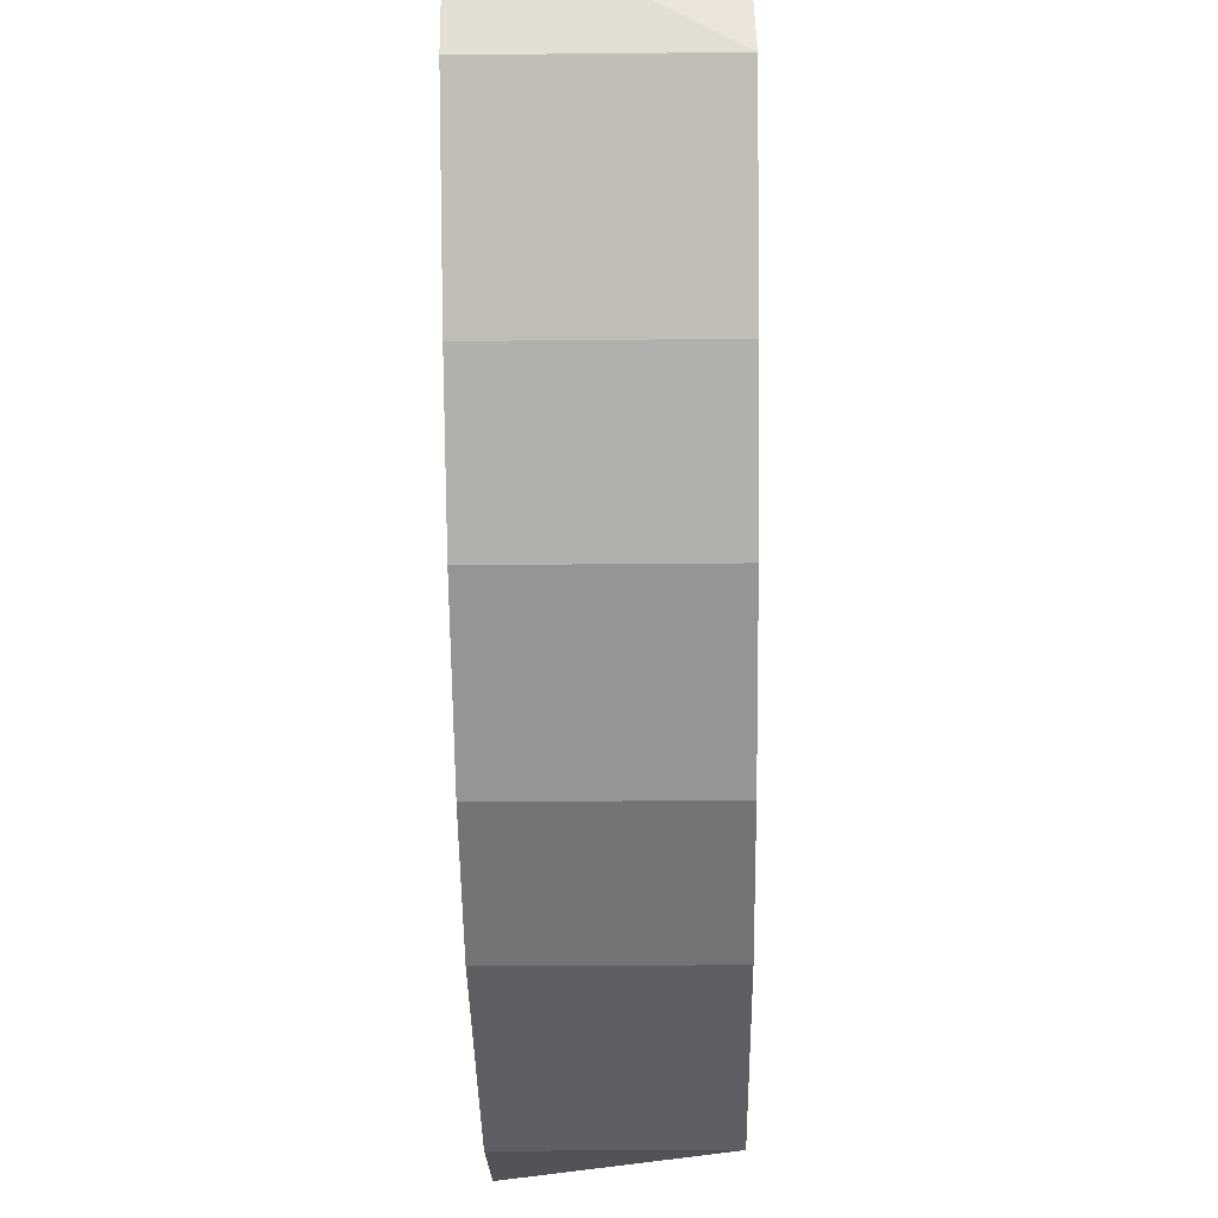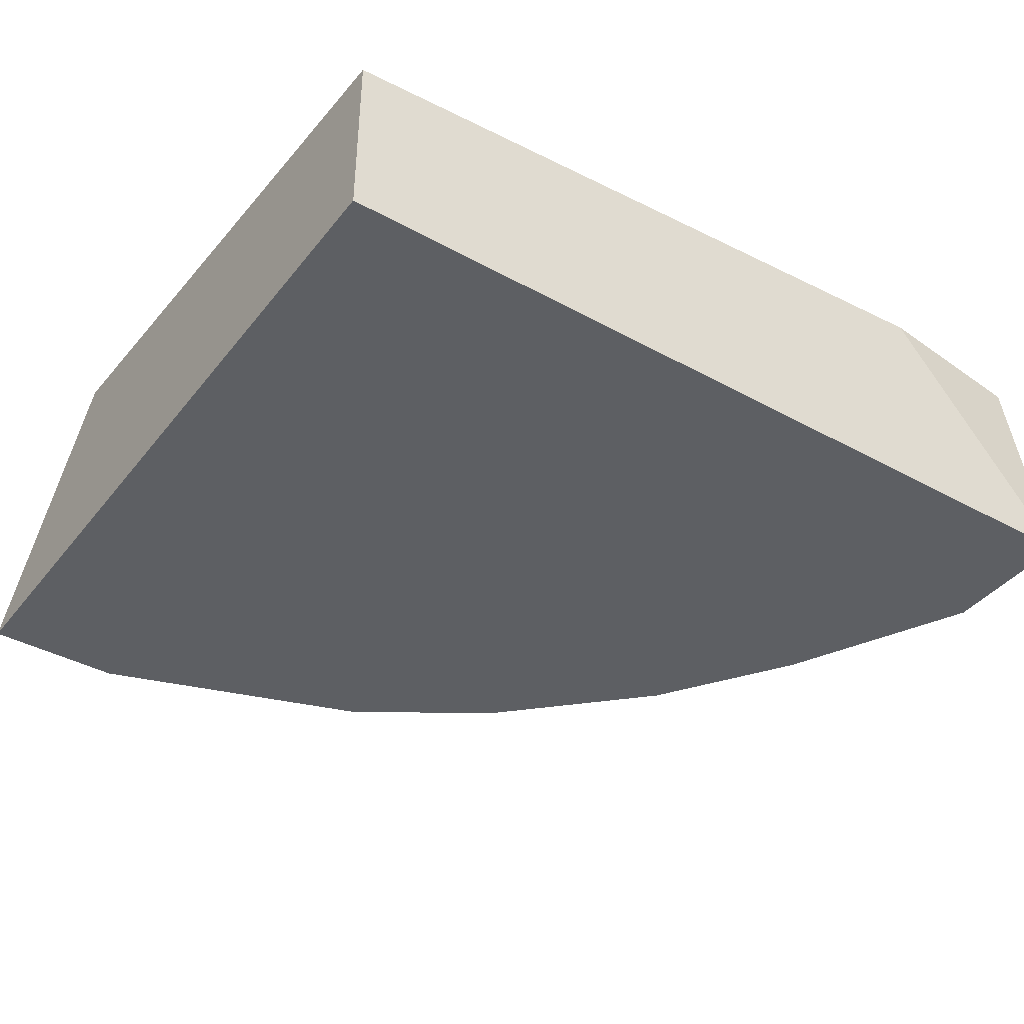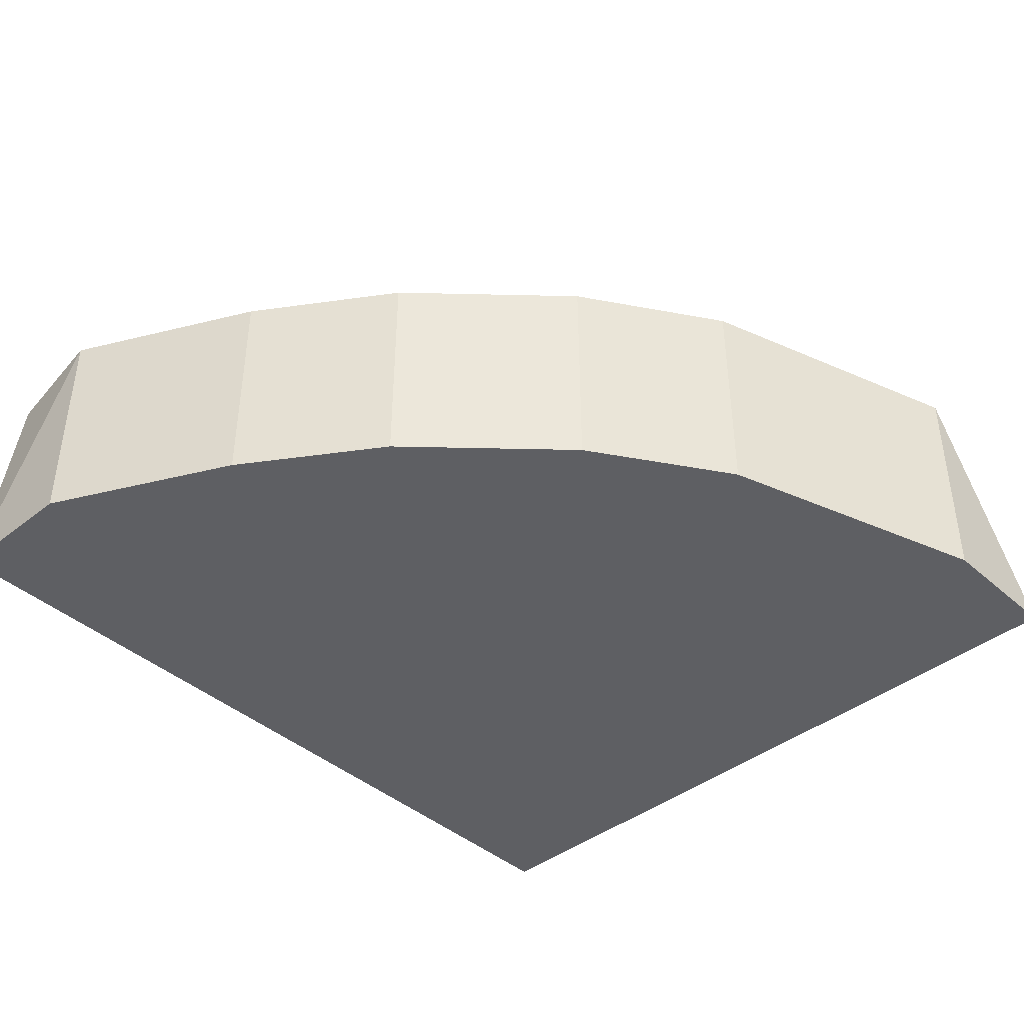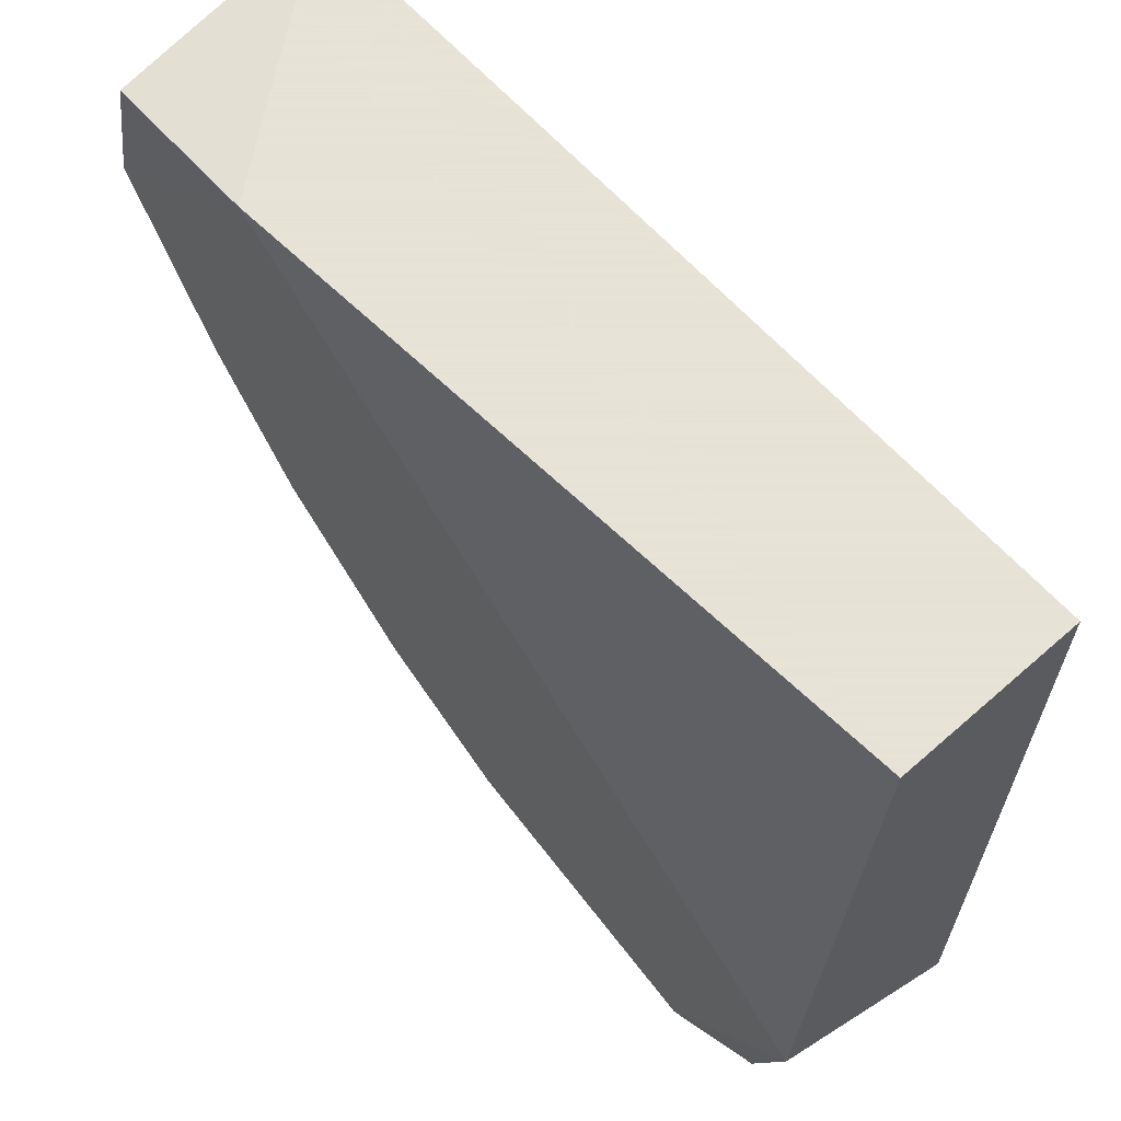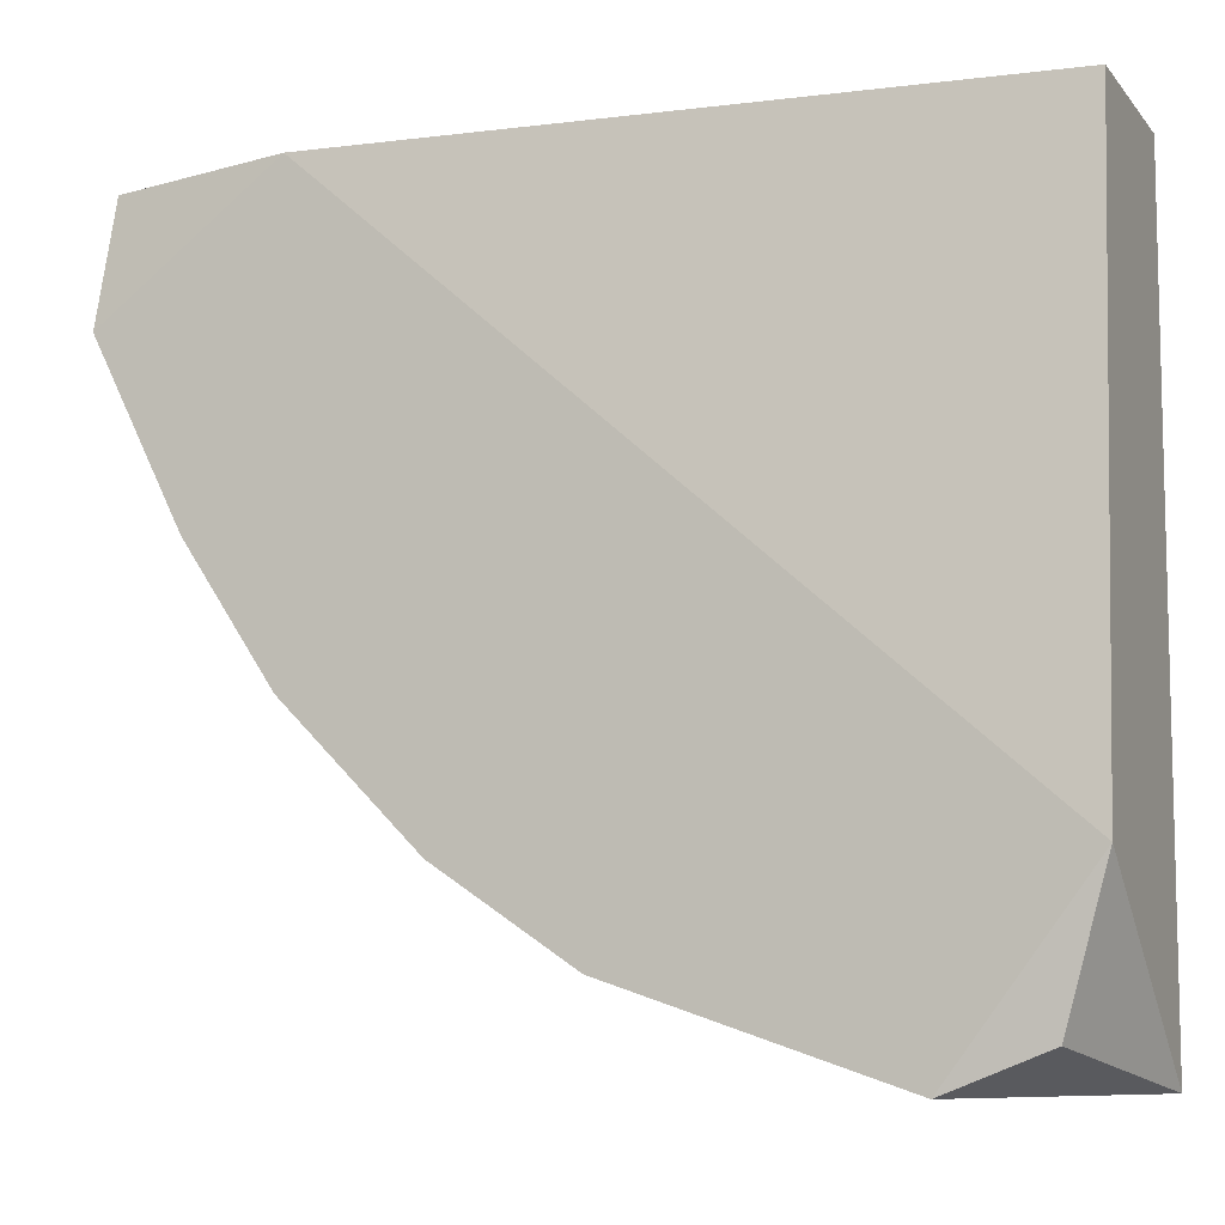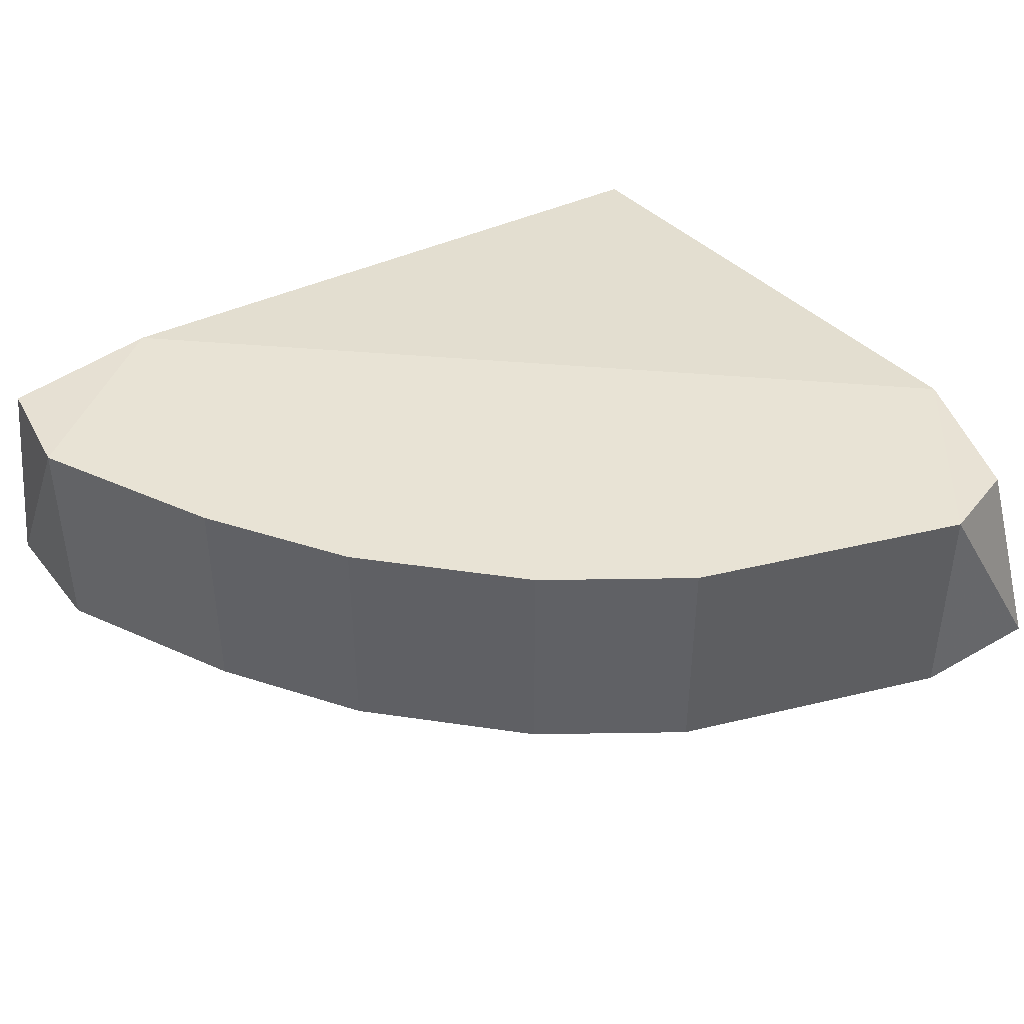
<metadata>
{"format":"obj","ext":"obj","renderer":"f3d","projection":"perspective","resolution":1024,"background":"white","views":[{"elev":-22.5,"azim":91.0,"up":"+Z"},{"elev":-39.8,"azim":-34.3,"up":"+Y"},{"elev":-41.4,"azim":133.4,"up":"+Y"},{"elev":62.8,"azim":-131.6,"up":"+Z"},{"elev":-8.3,"azim":-157.6,"up":"+Z"},{"elev":41.3,"azim":145.2,"up":"+Y"}]}
</metadata>
<code>
v 0.09265 -0.1895 -0.1316
v -0.1043 -0.2475 -0.2475
v -0.0934 -0.1924 -0.2377
v -0.1043 -0.2475 -0.05051
v 0.1159 -0.2475 -0.05051
v -0.1043 -0.2011 -0.05051
v 0.03475 -0.2475 -0.2011
v 0.06949 -0.1895 -0.05051
v 1.8e-05 -0.1895 -0.2243
v -0.1043 -0.1895 -0.2011
v 0.1111 -0.1908 -0.05475
v 0.1159 -0.2475 -0.08527
v -0.06947 -0.2475 -0.2475
v -0.06947 -0.1895 -0.2475
v 0.06949 -0.2475 -0.1663
v 0.03475 -0.1895 -0.2011
v 0.1159 -0.1895 -0.08527
v 1.8e-05 -0.2475 -0.2243
v 0.06949 -0.1895 -0.1663
v 0.09265 -0.2475 -0.1316
f 12 15 20
f 4 2 5
f 2 4 6
f 4 5 6
f 5 2 7
f 6 5 8
f 8 1 9
f 8 9 10
f 3 2 10
f 2 6 10
f 6 8 10
f 8 5 11
f 5 7 12
f 7 2 13
f 9 13 14
f 2 3 14
f 10 9 14
f 3 10 14
f 13 2 14
f 12 7 15
f 9 1 16
f 7 9 16
f 15 7 16
f 1 8 17
f 11 5 17
f 8 11 17
f 12 1 17
f 5 12 17
f 9 7 18
f 7 13 18
f 13 9 18
f 1 15 19
f 16 1 19
f 15 16 19
f 1 12 20
f 15 1 20

</code>
